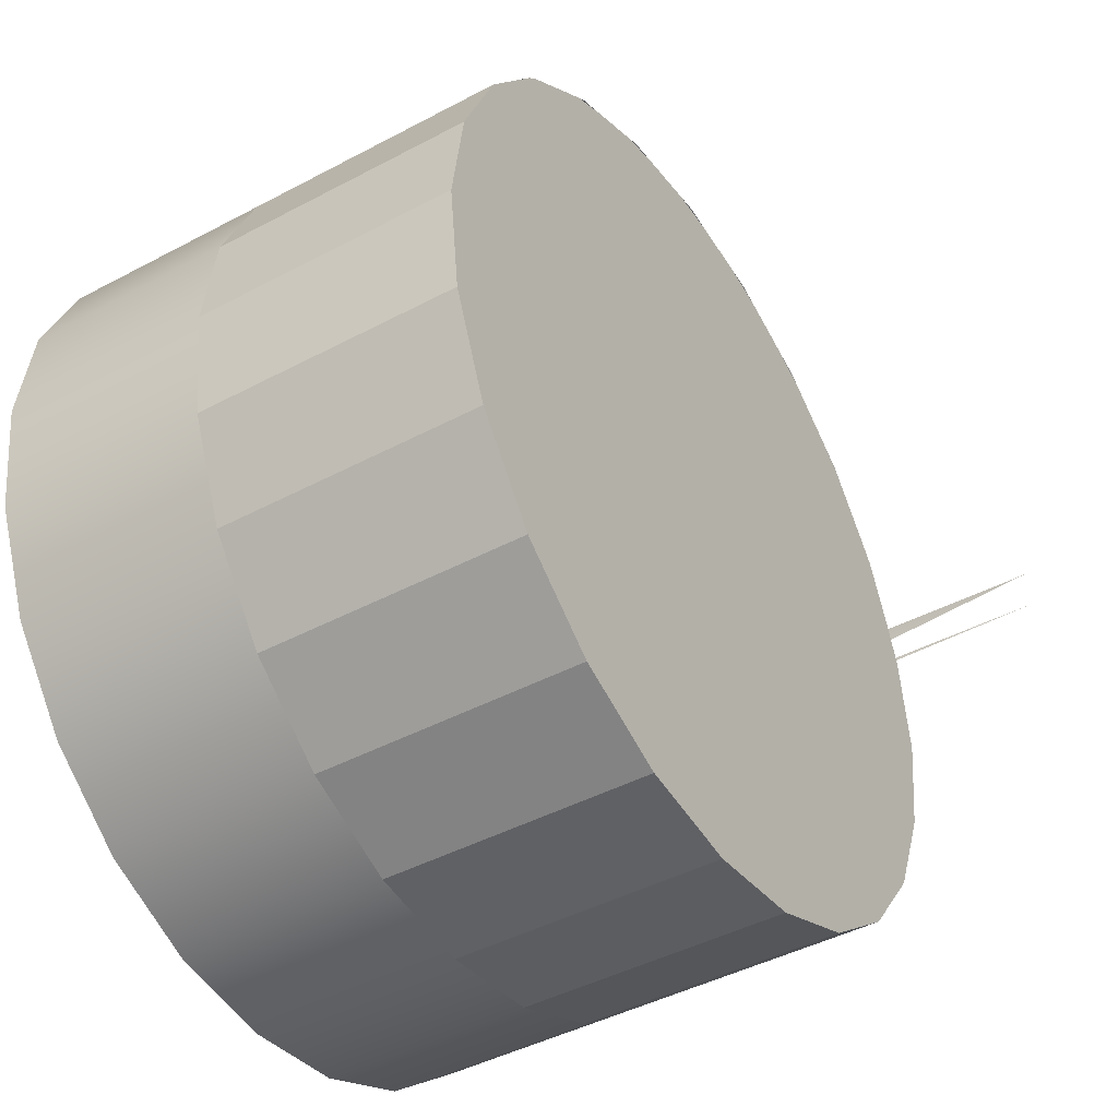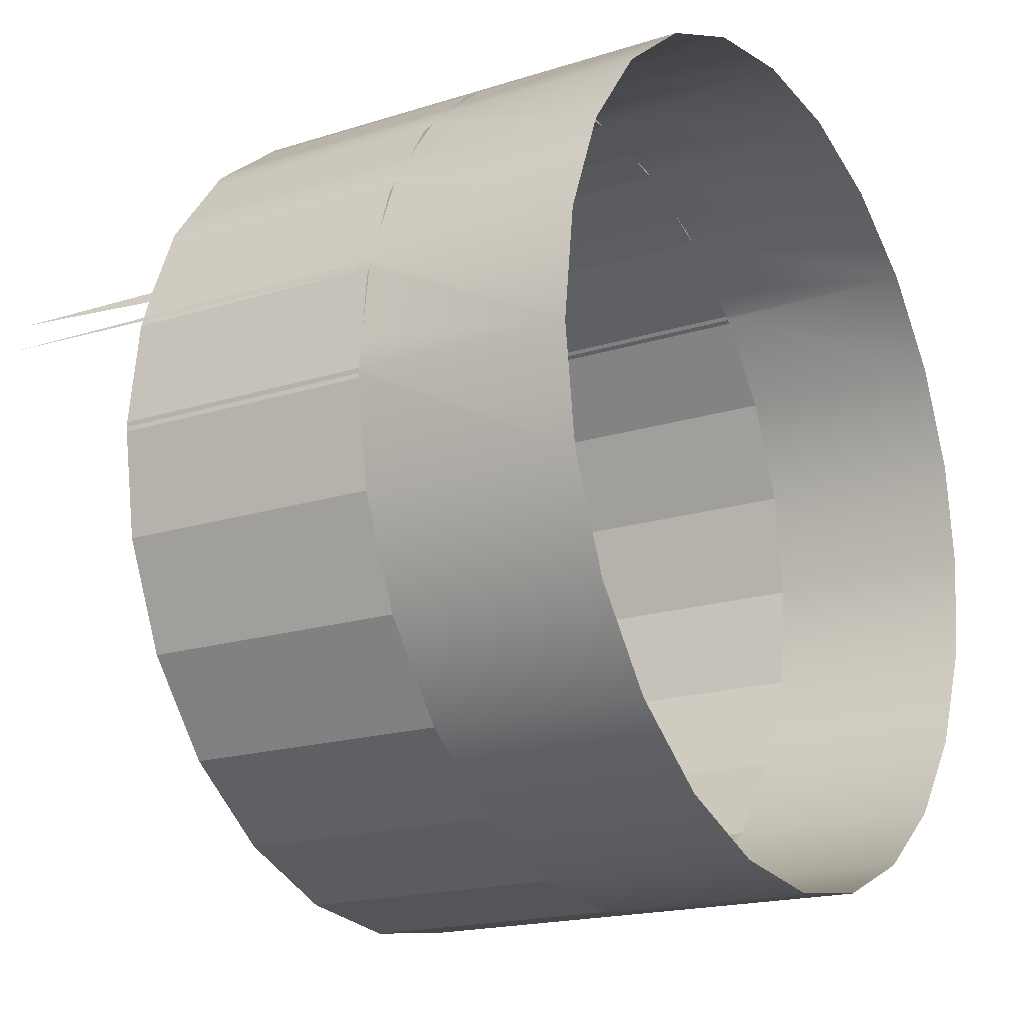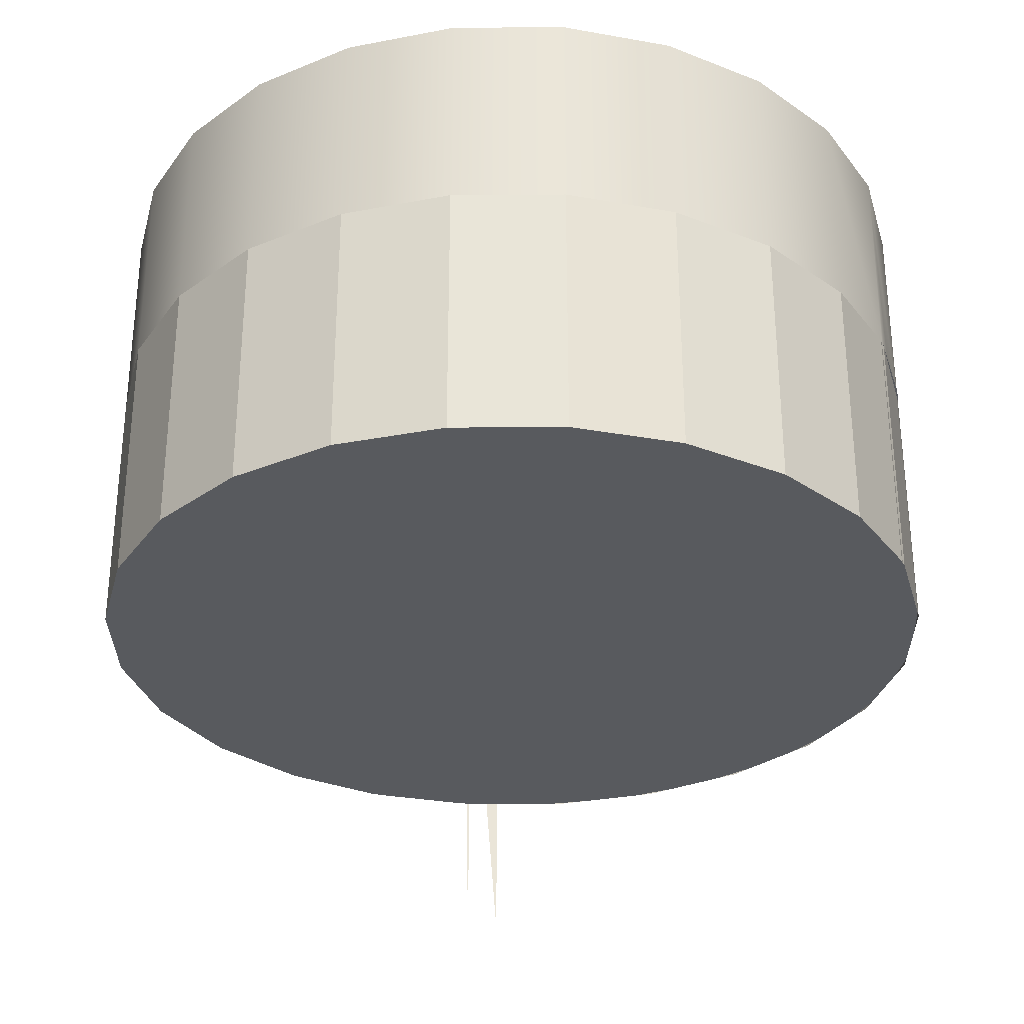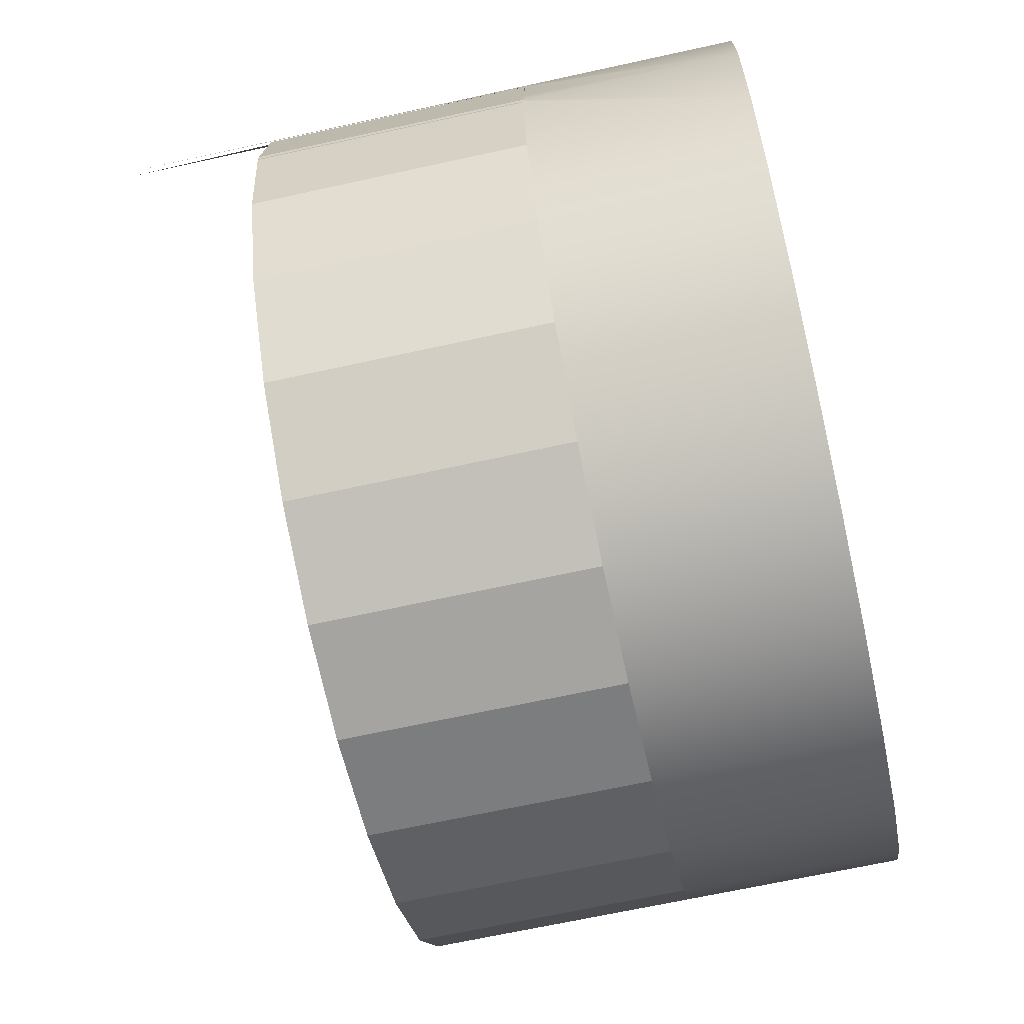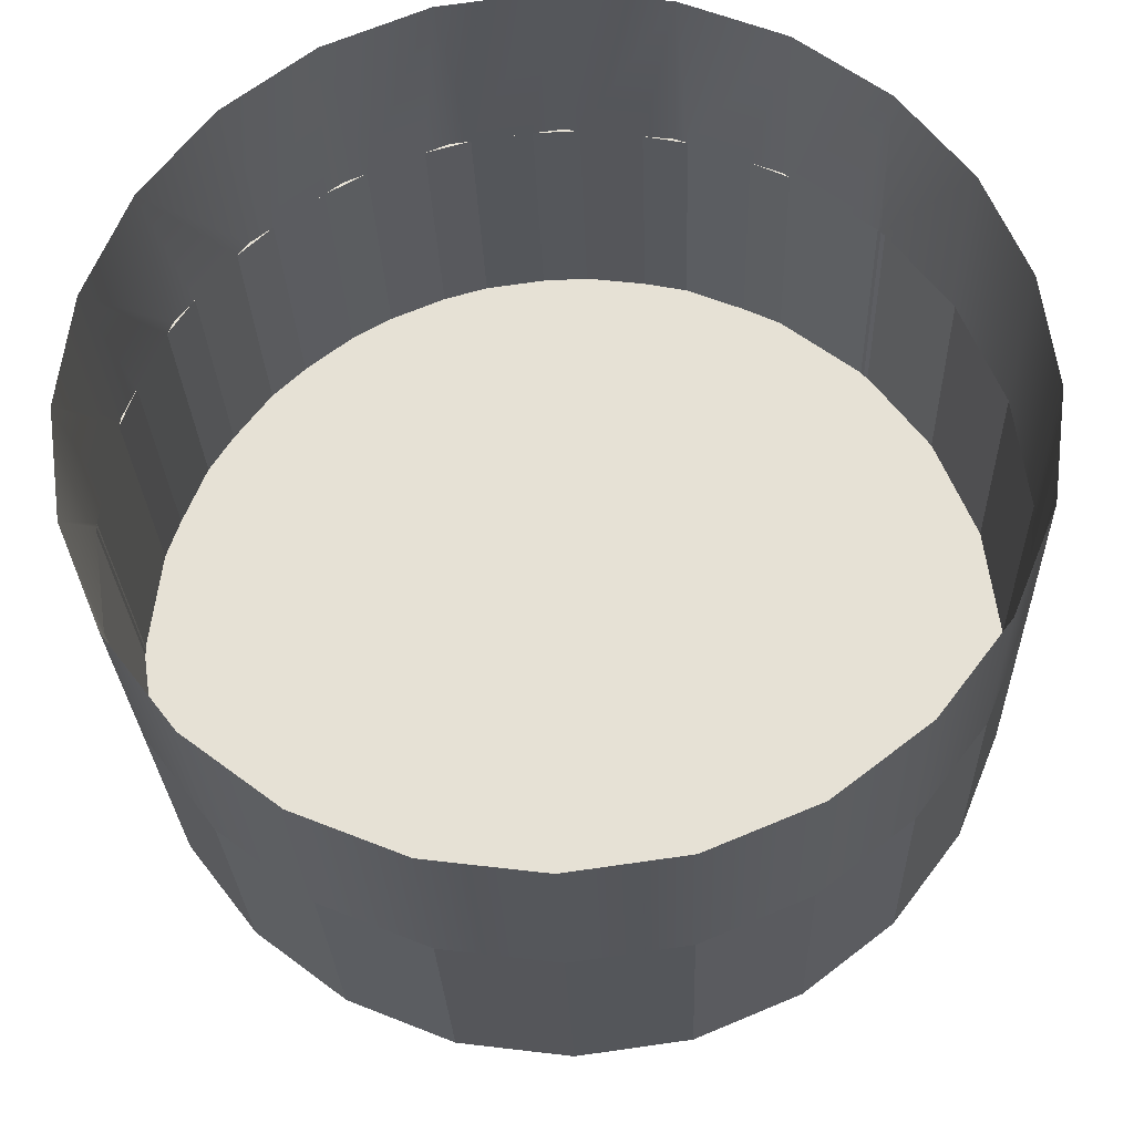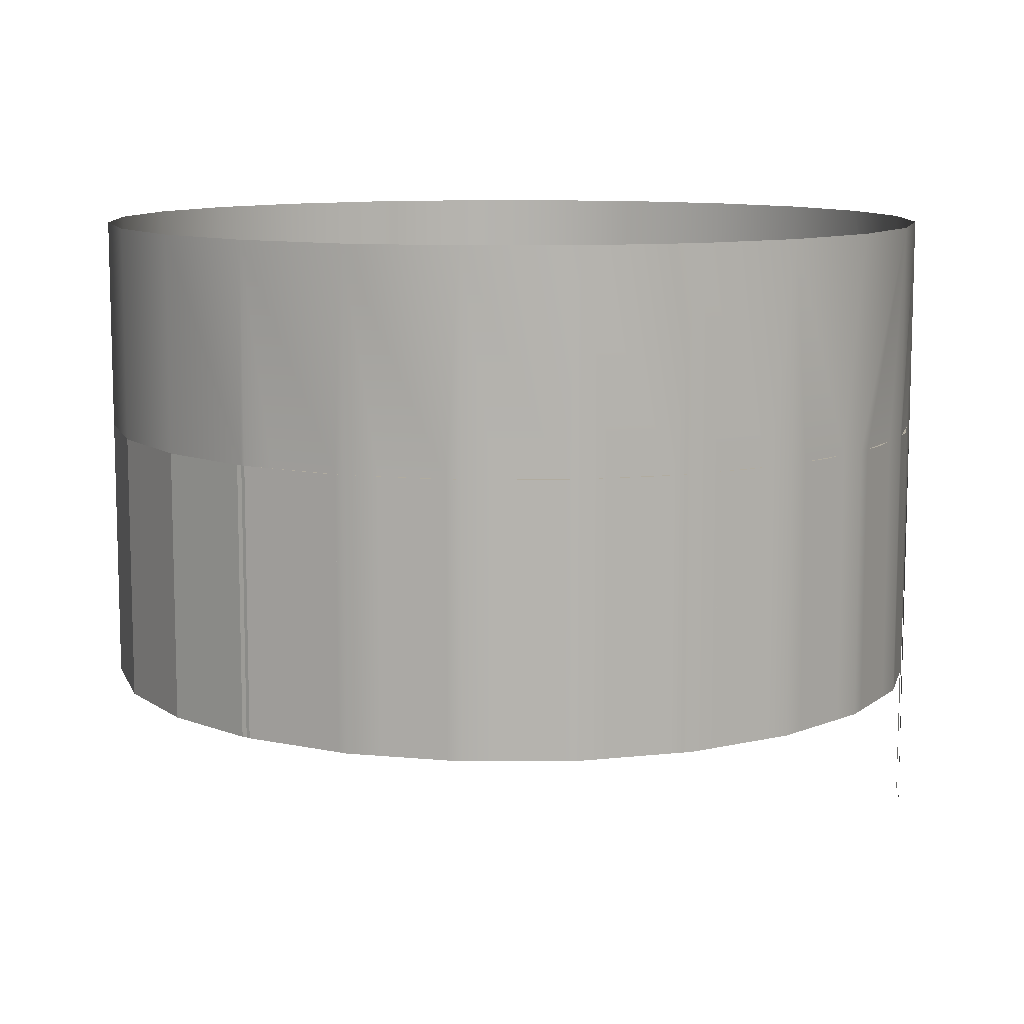
<metadata>
{"format":"obj","ext":"obj","renderer":"f3d","projection":"perspective","resolution":1024,"background":"white","views":[{"elev":-43.8,"azim":-57.9,"up":"+Z"},{"elev":-18.0,"azim":121.9,"up":"+Z"},{"elev":-30.6,"azim":-111.8,"up":"+Y"},{"elev":-66.3,"azim":102.5,"up":"+Z"},{"elev":-26.8,"azim":-178.1,"up":"+Z"},{"elev":10.1,"azim":-8.4,"up":"+Y"}]}
</metadata>
<code>
v -0.1951 -0.01661 0.00327
v -0.1913 -0.00032 0.008255
v -0.1913 -0.01661 0.008255
v -0.1951 -0.00032 0.00327
v -0.1911 -0.00032 0.008445
v -0.191 -0.01661 -0.02825
v -0.1977 -0.00032 -0.003016
v -0.1951 0.01271 0.00327
v -0.1911 -0.01661 0.008445
v -0.1909 -0.00032 0.008661
v -0.1951 -0.01661 -0.02283
v -0.1977 -0.01661 -0.003016
v -0.1909 -0.01661 0.008661
v -0.1909 0.01271 0.008661
v -0.191 -0.00032 -0.02825
v -0.1986 -0.00032 -0.009768
v -0.1977 0.01271 -0.003016
v -0.1864 -0.00032 0.0122
v -0.1894 -0.00032 0.009809
v -0.1977 -0.01661 -0.01653
v -0.1951 -0.00032 -0.02283
v -0.1856 -0.01661 -0.03241
v -0.1986 -0.01661 -0.009768
v -0.1855 -0.00032 0.01279
v -0.1859 -0.00032 0.01246
v -0.1894 -0.01661 0.009809
v -0.1855 0.01271 0.01279
v -0.1951 0.01271 -0.02283
v -0.1856 -0.00032 -0.03241
v -0.1977 -0.00032 -0.01653
v -0.1986 0.01271 -0.009768
v -0.1808 -0.00032 0.01489
v -0.1859 -0.01661 0.01246
v -0.1792 0.01271 0.01538
v -0.191 0.01271 -0.02825
v -0.1977 0.01271 -0.01653
v -0.1856 0.01271 -0.03241
v -0.1793 -0.01661 -0.03504
v -0.1855 -0.01661 0.01279
v -0.1836 -0.00032 0.01357
v -0.1792 -0.00032 0.01538
v -0.1836 -0.01661 0.01357
v -0.1724 0.01271 0.01624
v -0.1799 -0.00032 0.01507
v -0.1793 -0.00032 -0.03504
v -0.1793 0.01271 -0.03504
v -0.1657 -0.00032 0.01533
v -0.1747 -0.00032 0.01615
v -0.1657 0.01271 0.01533
v -0.1735 -0.00032 0.01611
v -0.1726 -0.00032 -0.03595
v -0.1726 -0.01661 -0.03595
v -0.1799 -0.01661 0.01507
v -0.1684 -0.00032 0.01593
v -0.1642 -0.00032 0.01473
v -0.1772 -0.00032 0.01563
v -0.1792 -0.01661 0.01538
v -0.1724 -0.00032 0.01624
v -0.167 -0.00032 0.01551
v -0.1658 -0.00032 -0.03508
v -0.1726 0.01271 -0.03595
v -0.1772 -0.01661 0.01563
v -0.1657 -0.01661 0.01533
v -0.1624 -0.00032 0.01422
v -0.1594 0.01271 0.0127
v -0.1707 -0.00032 0.01601
v -0.1724 -0.01661 0.01624
v -0.1735 -0.01661 0.01611
v -0.1658 0.01271 -0.03508
v -0.1658 -0.01661 -0.03508
v -0.1642 -0.01661 0.01473
v -0.1608 -0.00032 0.01331
v -0.167 -0.01661 0.01551
v -0.154 0.01271 0.00854
v -0.1707 -0.01661 0.01601
v -0.1595 -0.00032 -0.0325
v -0.1595 0.01271 -0.0325
v -0.1595 -0.01661 -0.0325
v -0.1608 -0.01661 0.01331
v -0.1594 -0.00032 0.0127
v -0.1498 0.01271 0.003121
v -0.1554 -0.00032 0.009623
v -0.1541 -0.00032 -0.02837
v -0.148 -0.02626 -0.001288
v -0.1583 -0.00032 0.0119
v -0.1594 -0.01661 0.0127
v -0.1464 0.01271 -0.009939
v -0.1473 0.01271 -0.003182
v -0.154 -0.00032 0.00854
v -0.1499 -0.00032 -0.02298
v -0.1541 0.01271 -0.02837
v -0.1473 -0.02626 -0.003182
v -0.1583 -0.01661 0.0119
v -0.157 -0.00032 0.01114
v -0.1473 0.01271 -0.01669
v -0.1498 -0.00032 0.003121
v -0.1533 -0.00032 0.007692
v -0.154 -0.01661 0.00854
v -0.1554 -0.01661 0.009623
v -0.1473 -0.00032 -0.01669
v -0.1499 -0.01661 -0.02298
v -0.1541 -0.01661 -0.02837
v -0.1499 0.01271 -0.02298
v -0.1473 -0.00032 -0.003182
v -0.1472 -0.02626 -0.00372
v -0.1464 -0.00032 -0.009939
v -0.1495 -0.00032 0.002374
v -0.151 -0.00032 0.004673
v -0.1464 -0.00032 -0.01051
v -0.1473 -0.01661 -0.01669
v -0.148 -0.01661 -0.001288
v -0.1472 -0.00032 -0.00372
v -0.148 -0.00032 -0.001288
v -0.1464 -0.00032 -0.01021
v -0.1466 -0.00032 -0.00806
v -0.1498 -0.01661 0.003121
v -0.151 -0.01661 0.004673
v -0.1524 -0.00032 0.006856
v -0.1533 -0.01661 0.007692
v -0.1464 -0.01661 -0.01051
v -0.1495 -0.01661 0.002374
v -0.1472 -0.01661 -0.00372
v -0.1464 -0.01661 -0.009939
v -0.1464 -0.01661 -0.01021
v -0.1466 -0.01661 -0.00806
v -0.149 -0.00032 0.001612
v -0.147 -0.00032 -0.004289
f 1 2 3
f 2 1 4
f 3 2 1
f 4 1 2
f 3 5 2
f 2 5 3
f 4 3 2
f 2 3 4
f 1 6 3
f 3 6 1
f 3 4 1
f 1 4 3
f 7 1 4
f 4 1 7
f 8 2 4
f 4 2 8
f 5 3 9
f 9 3 5
f 10 2 5
f 5 2 10
f 8 5 2
f 2 5 8
f 1 11 6
f 6 11 1
f 3 6 9
f 9 6 3
f 1 7 12
f 12 7 1
f 7 8 4
f 4 8 7
f 13 5 9
f 9 5 13
f 5 14 10
f 10 14 5
f 5 13 10
f 10 13 5
f 14 5 8
f 8 5 14
f 12 11 1
f 1 11 12
f 11 15 6
f 6 15 11
f 9 6 13
f 13 6 9
f 16 12 7
f 7 12 16
f 8 7 17
f 17 7 8
f 14 19 10
f 10 19 14
f 19 13 10
f 10 13 19
f 12 20 11
f 11 20 12
f 15 11 21
f 21 11 15
f 15 22 6
f 6 22 15
f 13 6 22
f 22 6 13
f 12 16 23
f 23 16 12
f 16 17 7
f 7 17 16
f 18 10 19
f 19 10 18
f 19 14 25
f 25 14 19
f 13 19 26
f 26 19 13
f 20 12 23
f 23 12 20
f 20 21 11
f 11 21 20
f 15 28 21
f 21 28 15
f 22 15 29
f 29 15 22
f 13 22 26
f 26 22 13
f 30 23 16
f 16 23 30
f 17 16 31
f 31 16 17
f 25 18 19
f 19 18 25
f 24 18 25
f 25 18 24
f 27 25 14
f 14 25 27
f 33 19 25
f 25 19 33
f 19 33 26
f 26 33 19
f 23 30 20
f 20 30 23
f 21 20 30
f 30 20 21
f 28 15 35
f 35 15 28
f 36 21 28
f 28 21 36
f 37 15 29
f 29 15 37
f 29 38 22
f 22 38 29
f 26 22 33
f 33 22 26
f 30 31 16
f 16 31 30
f 39 25 24
f 24 25 39
f 25 27 24
f 24 27 25
f 40 24 25
f 25 24 40
f 32 24 40
f 40 24 32
f 25 39 33
f 33 39 25
f 42 25 33
f 33 25 42
f 34 44 27
f 27 44 34
f 21 36 30
f 30 36 21
f 15 37 35
f 35 37 15
f 29 46 37
f 37 46 29
f 38 29 45
f 45 29 38
f 42 22 38
f 38 22 42
f 33 22 42
f 42 22 33
f 31 30 36
f 36 30 31
f 40 39 24
f 24 39 40
f 27 40 24
f 24 40 27
f 25 42 40
f 40 42 25
f 44 32 40
f 40 32 44
f 41 32 44
f 44 32 41
f 43 50 34
f 34 50 43
f 44 34 41
f 41 34 44
f 40 27 44
f 44 27 40
f 46 29 45
f 45 29 46
f 45 52 38
f 38 52 45
f 42 38 53
f 53 38 42
f 39 40 42
f 42 40 39
f 40 53 42
f 42 53 40
f 53 40 44
f 44 40 53
f 56 41 44
f 44 41 56
f 57 44 41
f 41 44 57
f 48 41 56
f 56 41 48
f 49 59 43
f 43 59 49
f 50 43 58
f 58 43 50
f 56 34 50
f 50 34 56
f 34 56 41
f 41 56 34
f 61 45 51
f 51 45 61
f 52 45 51
f 51 45 52
f 45 61 46
f 46 61 45
f 62 38 52
f 52 38 62
f 53 38 62
f 62 38 53
f 47 54 59
f 59 54 47
f 55 63 47
f 47 63 55
f 49 55 47
f 47 55 49
f 55 47 59
f 59 47 55
f 53 56 44
f 44 56 53
f 44 57 53
f 53 57 44
f 56 57 41
f 41 57 56
f 50 48 56
f 56 48 50
f 58 48 50
f 50 48 58
f 59 49 47
f 47 49 59
f 66 43 59
f 59 43 66
f 43 66 58
f 58 66 43
f 66 58 50
f 50 58 66
f 67 50 58
f 58 50 67
f 68 56 50
f 50 56 68
f 69 51 60
f 60 51 69
f 70 51 60
f 60 51 70
f 51 69 61
f 61 69 51
f 51 70 52
f 52 70 51
f 62 52 68
f 68 52 62
f 56 53 62
f 62 53 56
f 54 58 66
f 66 58 54
f 59 54 66
f 66 54 59
f 63 59 47
f 47 59 63
f 63 55 71
f 71 55 63
f 55 49 72
f 72 49 55
f 73 55 59
f 59 55 73
f 72 64 55
f 55 64 72
f 57 56 62
f 62 56 57
f 65 72 49
f 49 72 65
f 73 66 59
f 59 66 73
f 66 67 58
f 58 67 66
f 50 75 66
f 66 75 50
f 50 67 68
f 68 67 50
f 56 68 62
f 62 68 56
f 75 50 68
f 68 50 75
f 60 77 69
f 69 77 60
f 60 78 70
f 70 78 60
f 75 52 70
f 70 52 75
f 68 52 75
f 75 52 68
f 59 63 73
f 73 63 59
f 55 73 71
f 71 73 55
f 55 79 71
f 71 79 55
f 79 55 72
f 72 55 79
f 74 82 65
f 65 82 74
f 72 65 80
f 80 65 72
f 66 73 75
f 75 73 66
f 67 66 75
f 75 66 67
f 77 60 76
f 76 60 77
f 78 60 76
f 76 60 78
f 71 70 78
f 78 70 71
f 75 70 73
f 73 70 75
f 73 70 71
f 71 70 73
f 71 78 79
f 79 78 71
f 79 85 72
f 72 85 79
f 72 86 79
f 79 86 72
f 85 80 72
f 72 80 85
f 86 72 80
f 80 72 86
f 81 89 74
f 74 89 81
f 82 74 89
f 89 74 82
f 85 65 82
f 82 65 85
f 65 85 80
f 80 85 65
f 78 83 76
f 76 83 78
f 91 76 83
f 83 76 91
f 76 91 77
f 77 91 76
f 79 78 93
f 93 78 79
f 85 79 93
f 93 79 85
f 85 86 80
f 80 86 85
f 88 96 81
f 81 96 88
f 89 81 97
f 97 81 89
f 97 89 82
f 82 89 97
f 98 82 89
f 89 82 98
f 82 94 85
f 85 94 82
f 99 85 82
f 82 85 99
f 83 101 90
f 90 101 83
f 90 91 83
f 83 91 90
f 83 78 102
f 102 78 83
f 93 78 102
f 102 78 93
f 86 85 93
f 93 85 86
f 85 99 93
f 93 99 85
f 87 104 88
f 88 104 87
f 95 106 87
f 87 106 95
f 96 88 107
f 107 88 96
f 108 81 96
f 96 81 108
f 97 81 108
f 108 81 97
f 97 98 89
f 89 98 97
f 99 97 82
f 82 97 99
f 82 98 99
f 99 98 82
f 90 110 100
f 100 110 90
f 100 103 90
f 90 103 100
f 101 83 102
f 102 83 101
f 110 90 101
f 101 90 110
f 91 90 103
f 103 90 91
f 111 104 84
f 84 104 111
f 112 92 104
f 104 92 112
f 93 102 99
f 99 102 93
f 104 87 112
f 112 87 104
f 113 88 104
f 104 88 113
f 103 100 95
f 95 100 103
f 106 95 114
f 114 95 106
f 115 87 106
f 106 87 115
f 107 88 113
f 113 88 107
f 107 116 96
f 96 116 107
f 107 96 108
f 108 96 107
f 96 117 108
f 108 117 96
f 108 118 97
f 97 118 108
f 108 119 97
f 97 119 108
f 98 97 119
f 119 97 98
f 97 99 119
f 119 99 97
f 109 95 100
f 100 95 109
f 100 120 109
f 109 120 100
f 120 100 110
f 110 100 120
f 119 102 101
f 101 102 119
f 121 101 110
f 110 101 121
f 104 111 113
f 113 111 104
f 112 104 113
f 113 104 112
f 105 112 122
f 122 112 105
f 99 102 119
f 119 102 99
f 112 87 115
f 115 87 112
f 114 95 109
f 109 95 114
f 114 123 106
f 106 123 114
f 106 114 109
f 109 114 106
f 106 124 114
f 114 124 106
f 106 125 115
f 115 125 106
f 113 126 107
f 107 126 113
f 113 121 107
f 107 121 113
f 116 107 121
f 121 107 116
f 117 96 116
f 116 96 117
f 108 121 107
f 107 121 108
f 121 108 117
f 117 108 121
f 119 108 117
f 117 108 119
f 114 120 109
f 109 120 114
f 122 110 120
f 120 110 122
f 119 101 117
f 117 101 119
f 117 101 121
f 121 101 117
f 121 110 111
f 111 110 121
f 122 113 111
f 111 113 122
f 121 113 111
f 111 113 121
f 111 110 122
f 122 110 111
f 113 122 112
f 112 122 113
f 115 122 112
f 112 122 115
f 115 127 112
f 112 127 115
f 123 114 124
f 124 114 123
f 125 106 123
f 123 106 125
f 124 106 123
f 123 106 124
f 120 114 124
f 124 114 120
f 122 115 125
f 125 115 122
f 122 120 124
f 124 120 122
f 123 125 124
f 124 125 123
f 122 124 125
f 125 124 122

</code>
